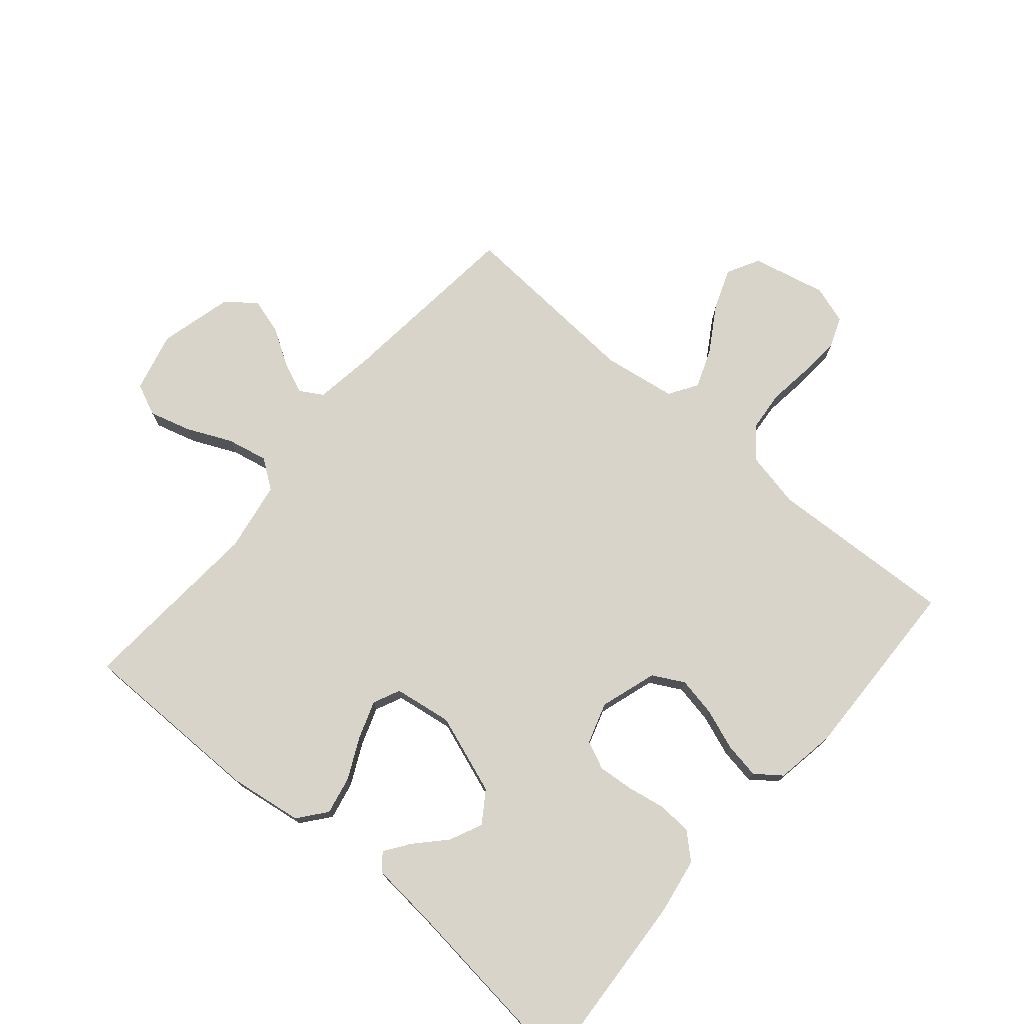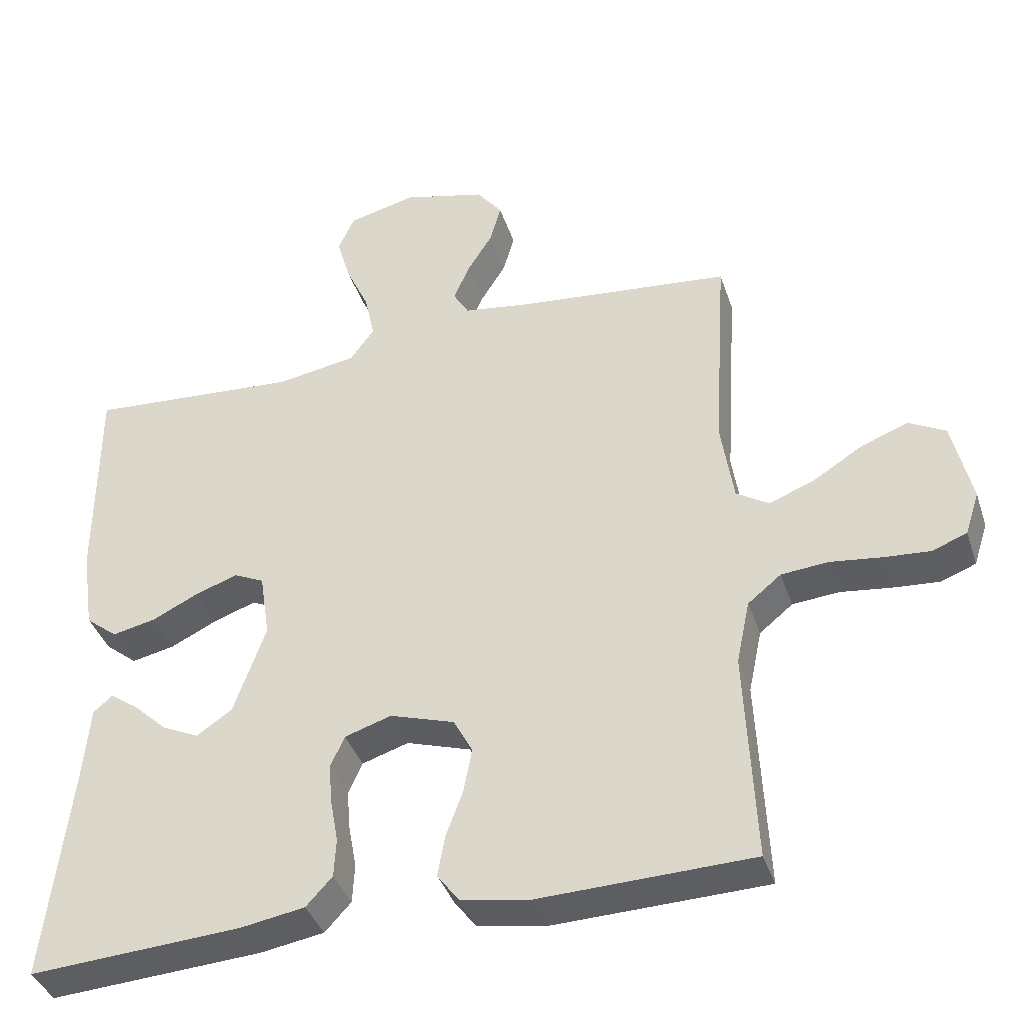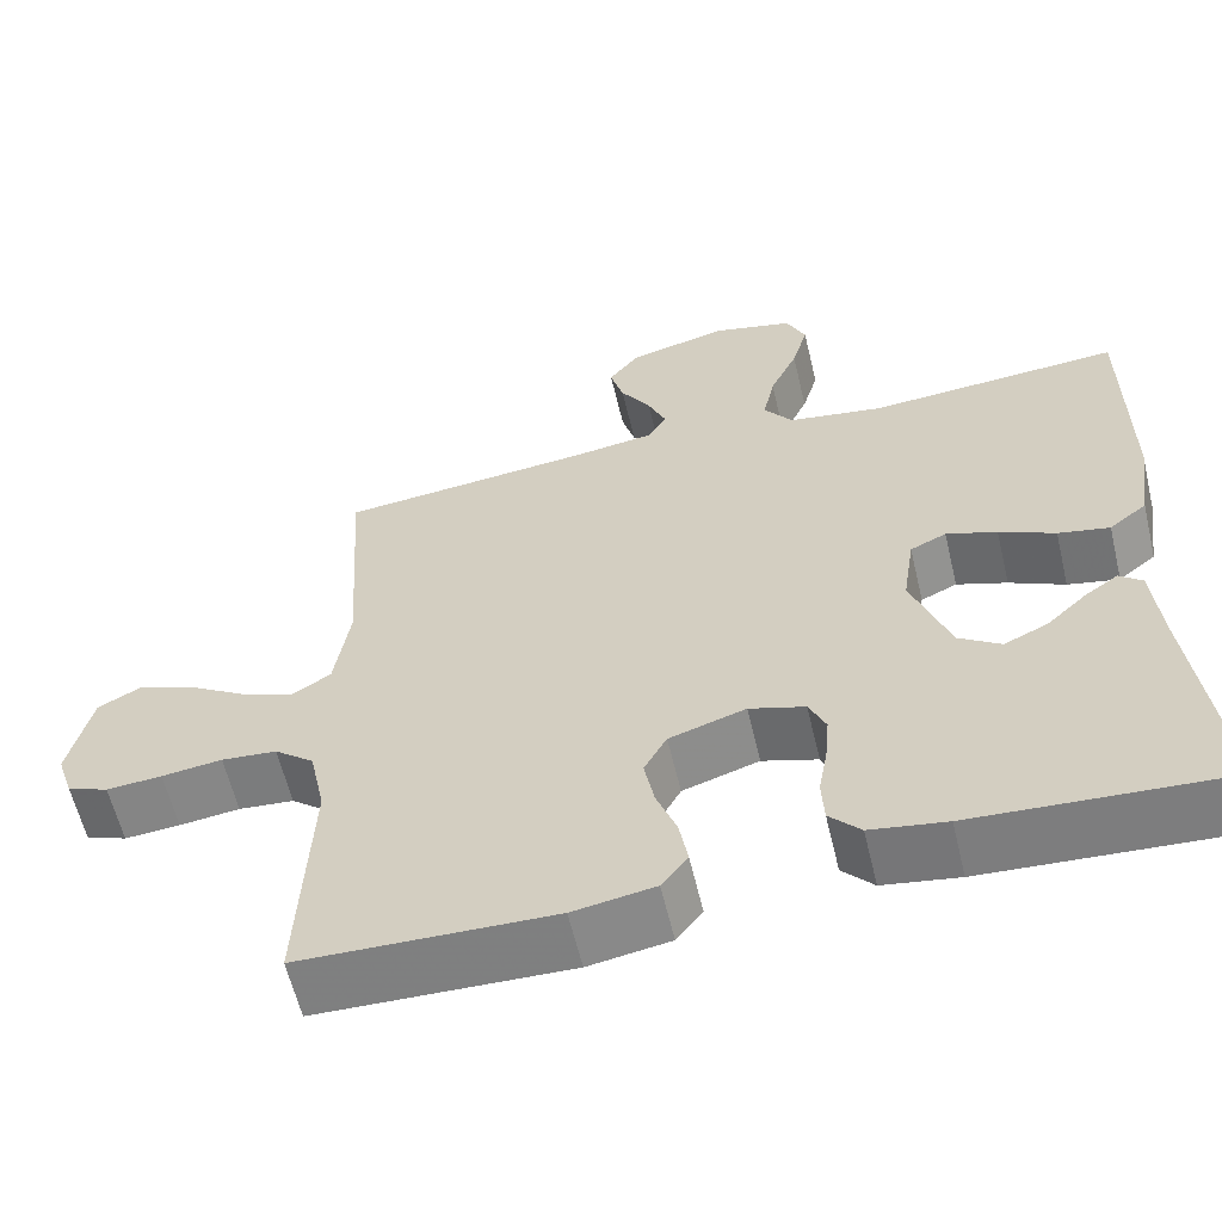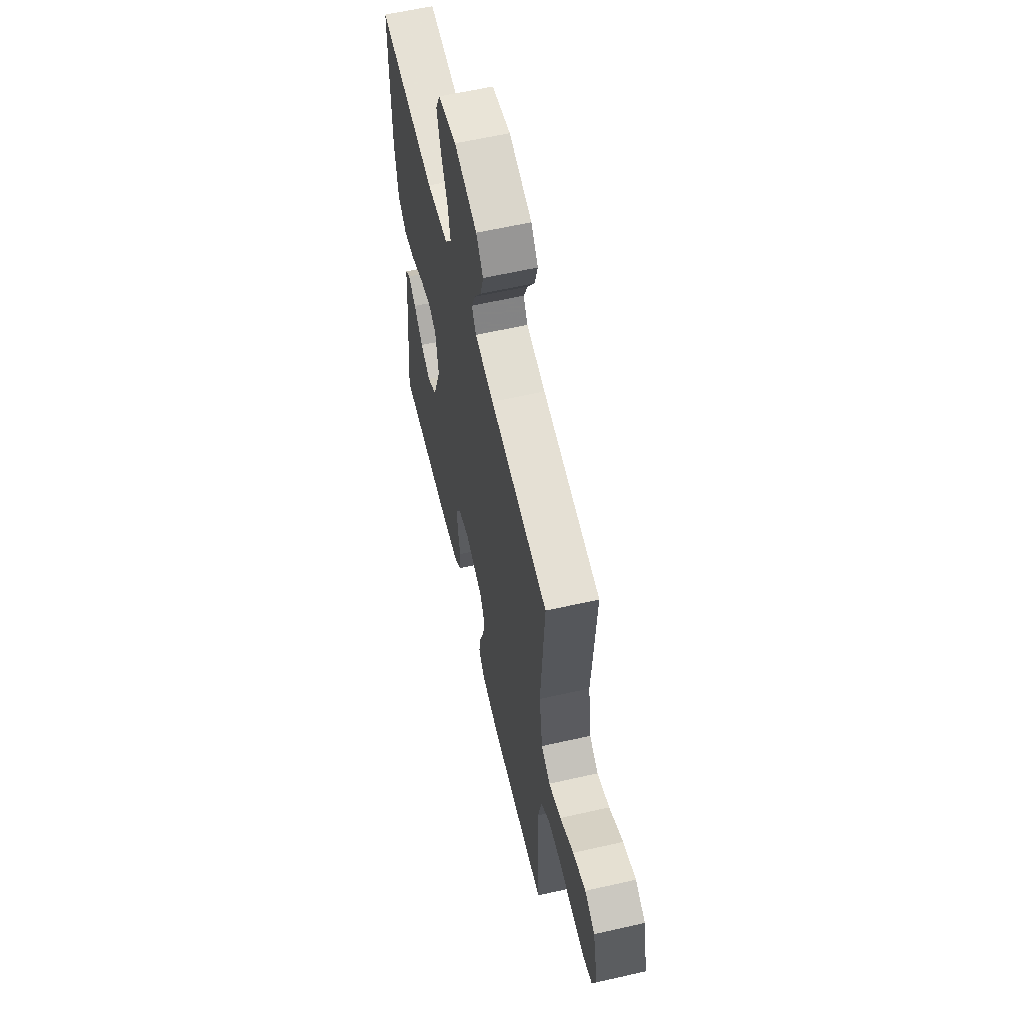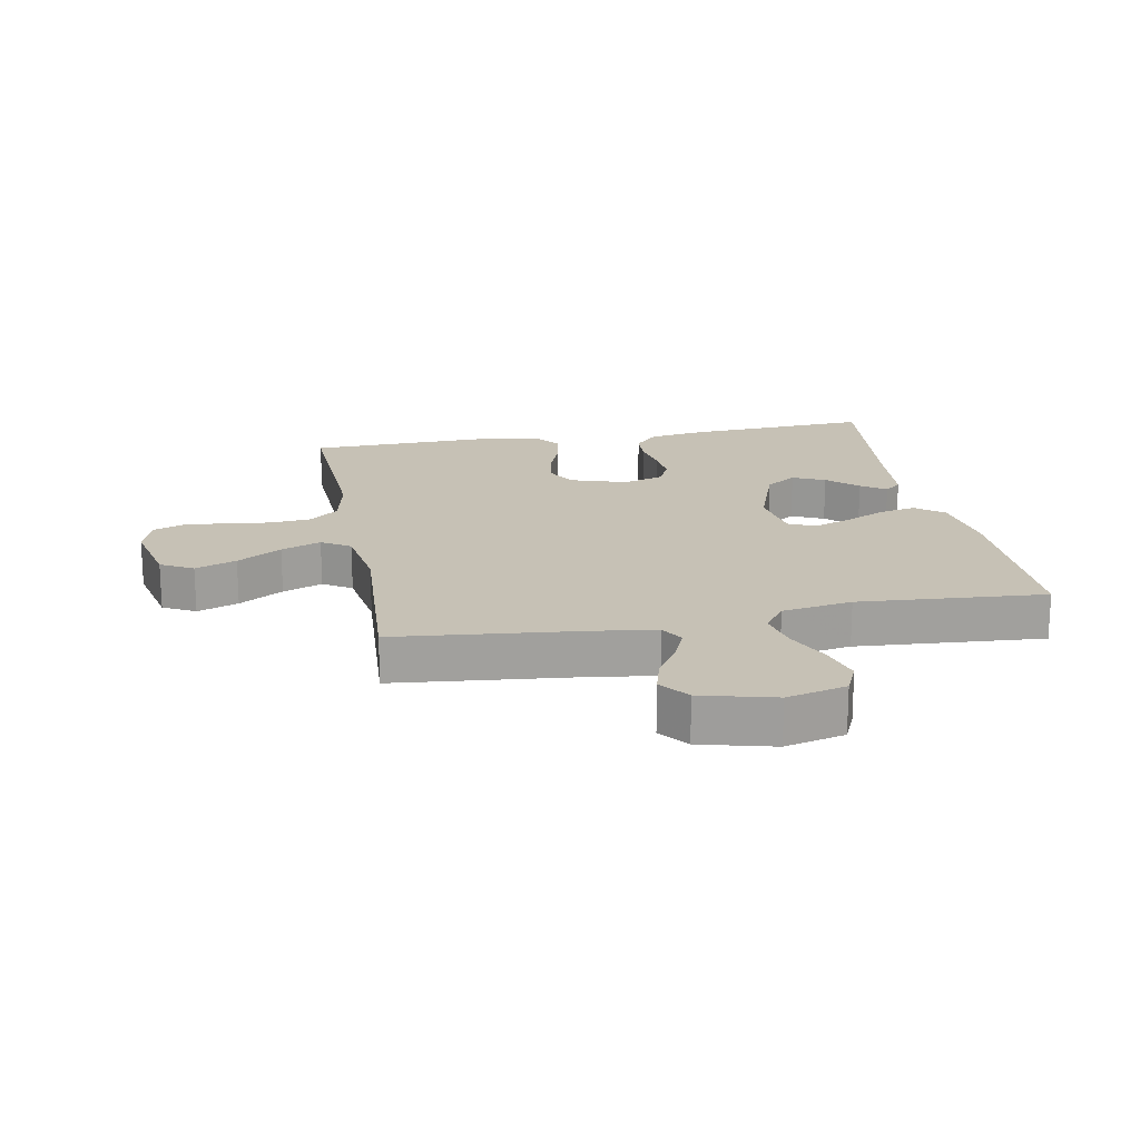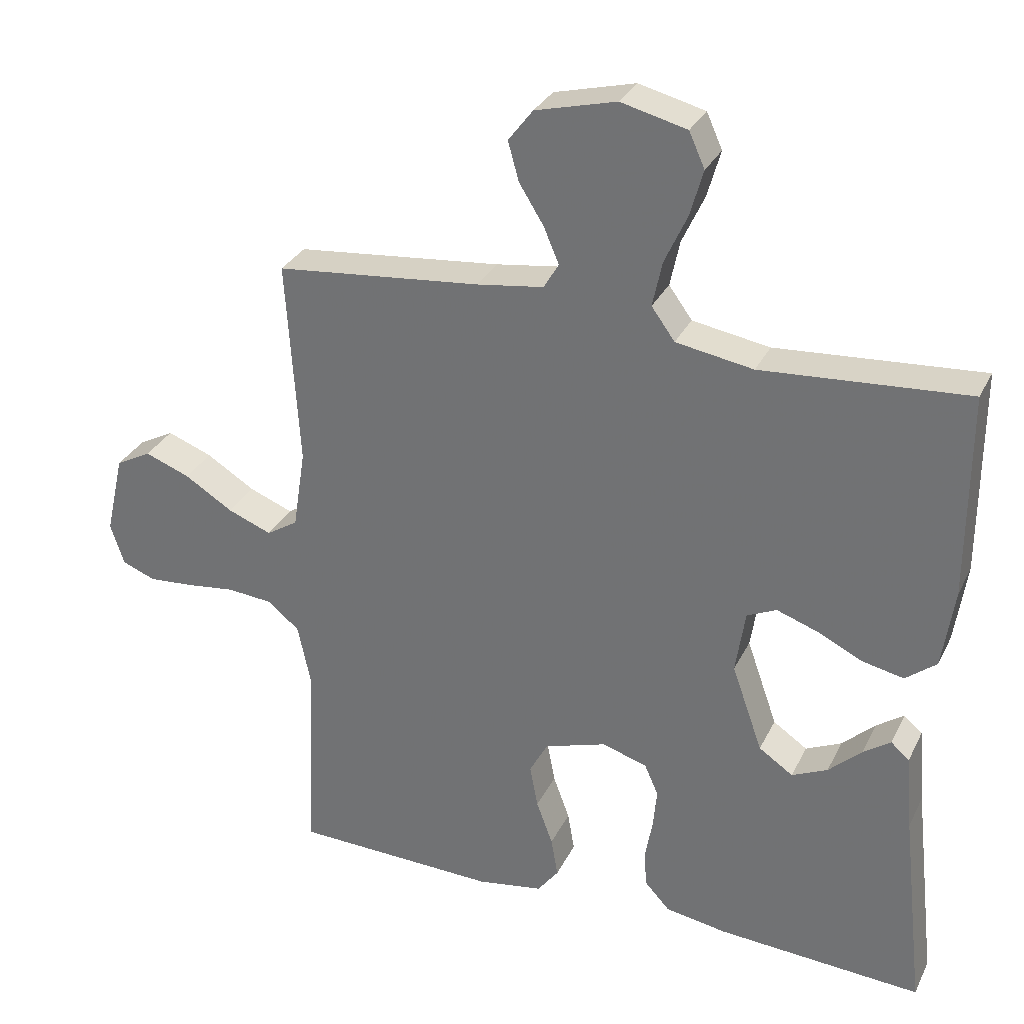
<metadata>
{"format":"obj","ext":"obj","renderer":"f3d","projection":"perspective","resolution":1024,"background":"white","views":[{"elev":74.9,"azim":130.5,"up":"+Y"},{"elev":-38.9,"azim":-162.4,"up":"+Z"},{"elev":-60.5,"azim":13.4,"up":"+Z"},{"elev":60.5,"azim":-103.1,"up":"+Z"},{"elev":18.7,"azim":-10.5,"up":"+Y"},{"elev":30.7,"azim":22.6,"up":"+Z"}]}
</metadata>
<code>
v -0.5 0.07 0.5
v -0.2 0.07 0.53
v -0.102 0.07 0.544
v -0.08 0.07 0.581
v -0.102 0.07 0.633
v -0.138 0.07 0.691
v -0.154 0.07 0.748
v -0.118 0.07 0.795
v 0 0.07 0.825
v 0.096 0.07 0.801
v 0.119 0.07 0.75
v 0.1 0.07 0.683
v 0.067 0.07 0.611
v 0.053 0.07 0.545
v 0.087 0.07 0.498
v 0.2 0.07 0.479
v 0.5 0.07 0.5
v 0.5 0.07 0.2
v 0.483 0.07 0.083
v 0.438 0.07 0.047
v 0.377 0.07 0.06
v 0.311 0.07 0.092
v 0.251 0.07 0.113
v 0.208 0.07 0.093
v 0.194 0.07 0
v 0.239 0.07 -0.127
v 0.289 0.07 -0.161
v 0.341 0.07 -0.137
v 0.389 0.07 -0.092
v 0.429 0.07 -0.064
v 0.456 0.07 -0.087
v 0.466 0.07 -0.2
v 0.5 0.07 -0.5
v 0.2 0.07 -0.481
v 0.11 0.07 -0.466
v 0.073 0.07 -0.426
v 0.07 0.07 -0.371
v 0.081 0.07 -0.31
v 0.086 0.07 -0.253
v 0.066 0.07 -0.208
v 0 0.07 -0.187
v -0.091 0.07 -0.216
v -0.118 0.07 -0.266
v -0.106 0.07 -0.329
v -0.082 0.07 -0.394
v -0.072 0.07 -0.452
v -0.103 0.07 -0.493
v -0.2 0.07 -0.509
v -0.5 0.07 -0.5
v -0.486 0.07 -0.2
v -0.505 0.07 -0.11
v -0.552 0.07 -0.072
v -0.618 0.07 -0.066
v -0.69 0.07 -0.075
v -0.756 0.07 -0.08
v -0.805 0.07 -0.061
v -0.825 0.07 0
v -0.798 0.07 0.119
v -0.746 0.07 0.147
v -0.68 0.07 0.122
v -0.609 0.07 0.078
v -0.545 0.07 0.053
v -0.499 0.07 0.082
v -0.481 0.07 0.2
v -0.5 0 0.5
v -0.2 0 0.53
v -0.102 0 0.544
v -0.08 0 0.581
v -0.102 0 0.633
v -0.138 0 0.691
v -0.154 0 0.748
v -0.118 0 0.795
v 0 0 0.825
v 0.096 0 0.801
v 0.119 0 0.75
v 0.1 0 0.683
v 0.067 0 0.611
v 0.053 0 0.545
v 0.087 0 0.498
v 0.2 0 0.479
v 0.5 0 0.5
v 0.5 0 0.2
v 0.483 0 0.083
v 0.438 0 0.047
v 0.377 0 0.06
v 0.311 0 0.092
v 0.251 0 0.113
v 0.208 0 0.093
v 0.194 0 0
v 0.239 0 -0.127
v 0.289 0 -0.161
v 0.341 0 -0.137
v 0.389 0 -0.092
v 0.429 0 -0.064
v 0.456 0 -0.087
v 0.466 0 -0.2
v 0.5 0 -0.5
v 0.2 0 -0.481
v 0.11 0 -0.466
v 0.073 0 -0.426
v 0.07 0 -0.371
v 0.081 0 -0.31
v 0.086 0 -0.253
v 0.066 0 -0.208
v 0 0 -0.187
v -0.091 0 -0.216
v -0.118 0 -0.266
v -0.106 0 -0.329
v -0.082 0 -0.394
v -0.072 0 -0.452
v -0.103 0 -0.493
v -0.2 0 -0.509
v -0.5 0 -0.5
v -0.486 0 -0.2
v -0.505 0 -0.11
v -0.552 0 -0.072
v -0.618 0 -0.066
v -0.69 0 -0.075
v -0.756 0 -0.08
v -0.805 0 -0.061
v -0.825 0 0
v -0.798 0 0.119
v -0.746 0 0.147
v -0.68 0 0.122
v -0.609 0 0.078
v -0.545 0 0.053
v -0.499 0 0.082
v -0.481 0 0.2
f 59 60 61
f 58 59 61
f 57 58 61
f 56 57 61
f 55 56 61
f 54 55 61
f 53 54 61
f 52 53 61 62
f 51 52 62 63
f 48 49 50
f 47 48 50
f 46 47 50
f 45 46 50
f 44 45 50
f 51 63 64
f 50 51 64
f 44 50 64
f 43 44 64
f 36 37 38
f 35 36 38
f 34 35 38
f 33 34 38
f 32 33 38
f 32 38 39
f 30 31 32
f 29 30 32
f 28 29 32
f 27 28 32
f 27 32 39 40
f 20 21 22
f 19 20 22
f 18 19 22
f 17 18 22
f 16 17 22
f 15 16 22 23
f 14 15 23 24
f 11 12 13
f 10 11 13
f 9 10 13
f 8 9 13
f 7 8 13
f 6 7 13
f 5 6 13
f 4 5 13 14
f 14 24 25
f 4 14 25
f 3 4 25
f 64 1 2
f 43 64 2
f 42 43 2
f 26 27 40 41
f 25 26 41
f 25 41 42
f 3 25 42
f 2 3 42
f 125 124 123
f 125 123 122
f 125 122 121
f 125 121 120
f 125 120 119
f 125 119 118
f 125 118 117
f 126 125 117 116
f 127 126 116 115
f 114 113 112
f 114 112 111
f 114 111 110
f 114 110 109
f 114 109 108
f 128 127 115
f 128 115 114
f 128 114 108
f 128 108 107
f 102 101 100
f 102 100 99
f 102 99 98
f 102 98 97
f 102 97 96
f 103 102 96
f 96 95 94
f 96 94 93
f 96 93 92
f 96 92 91
f 104 103 96 91
f 86 85 84
f 86 84 83
f 86 83 82
f 86 82 81
f 86 81 80
f 87 86 80 79
f 88 87 79 78
f 77 76 75
f 77 75 74
f 77 74 73
f 77 73 72
f 77 72 71
f 77 71 70
f 77 70 69
f 78 77 69 68
f 89 88 78
f 89 78 68
f 89 68 67
f 66 65 128
f 66 128 107
f 66 107 106
f 105 104 91 90
f 105 90 89
f 106 105 89
f 106 89 67
f 106 67 66
f 1 65 66 2
f 2 66 67 3
f 3 67 68 4
f 4 68 69 5
f 5 69 70 6
f 6 70 71 7
f 7 71 72 8
f 8 72 73 9
f 9 73 74 10
f 10 74 75 11
f 11 75 76 12
f 12 76 77 13
f 13 77 78 14
f 14 78 79 15
f 15 79 80 16
f 16 80 81 17
f 17 81 82 18
f 18 82 83 19
f 19 83 84 20
f 20 84 85 21
f 21 85 86 22
f 22 86 87 23
f 23 87 88 24
f 24 88 89 25
f 25 89 90 26
f 26 90 91 27
f 27 91 92 28
f 28 92 93 29
f 29 93 94 30
f 30 94 95 31
f 31 95 96 32
f 32 96 97 33
f 33 97 98 34
f 34 98 99 35
f 35 99 100 36
f 36 100 101 37
f 37 101 102 38
f 38 102 103 39
f 39 103 104 40
f 40 104 105 41
f 41 105 106 42
f 42 106 107 43
f 43 107 108 44
f 44 108 109 45
f 45 109 110 46
f 46 110 111 47
f 47 111 112 48
f 48 112 113 49
f 49 113 114 50
f 50 114 115 51
f 51 115 116 52
f 52 116 117 53
f 53 117 118 54
f 54 118 119 55
f 55 119 120 56
f 56 120 121 57
f 57 121 122 58
f 58 122 123 59
f 59 123 124 60
f 60 124 125 61
f 61 125 126 62
f 62 126 127 63
f 63 127 128 64
f 64 128 65 1

</code>
